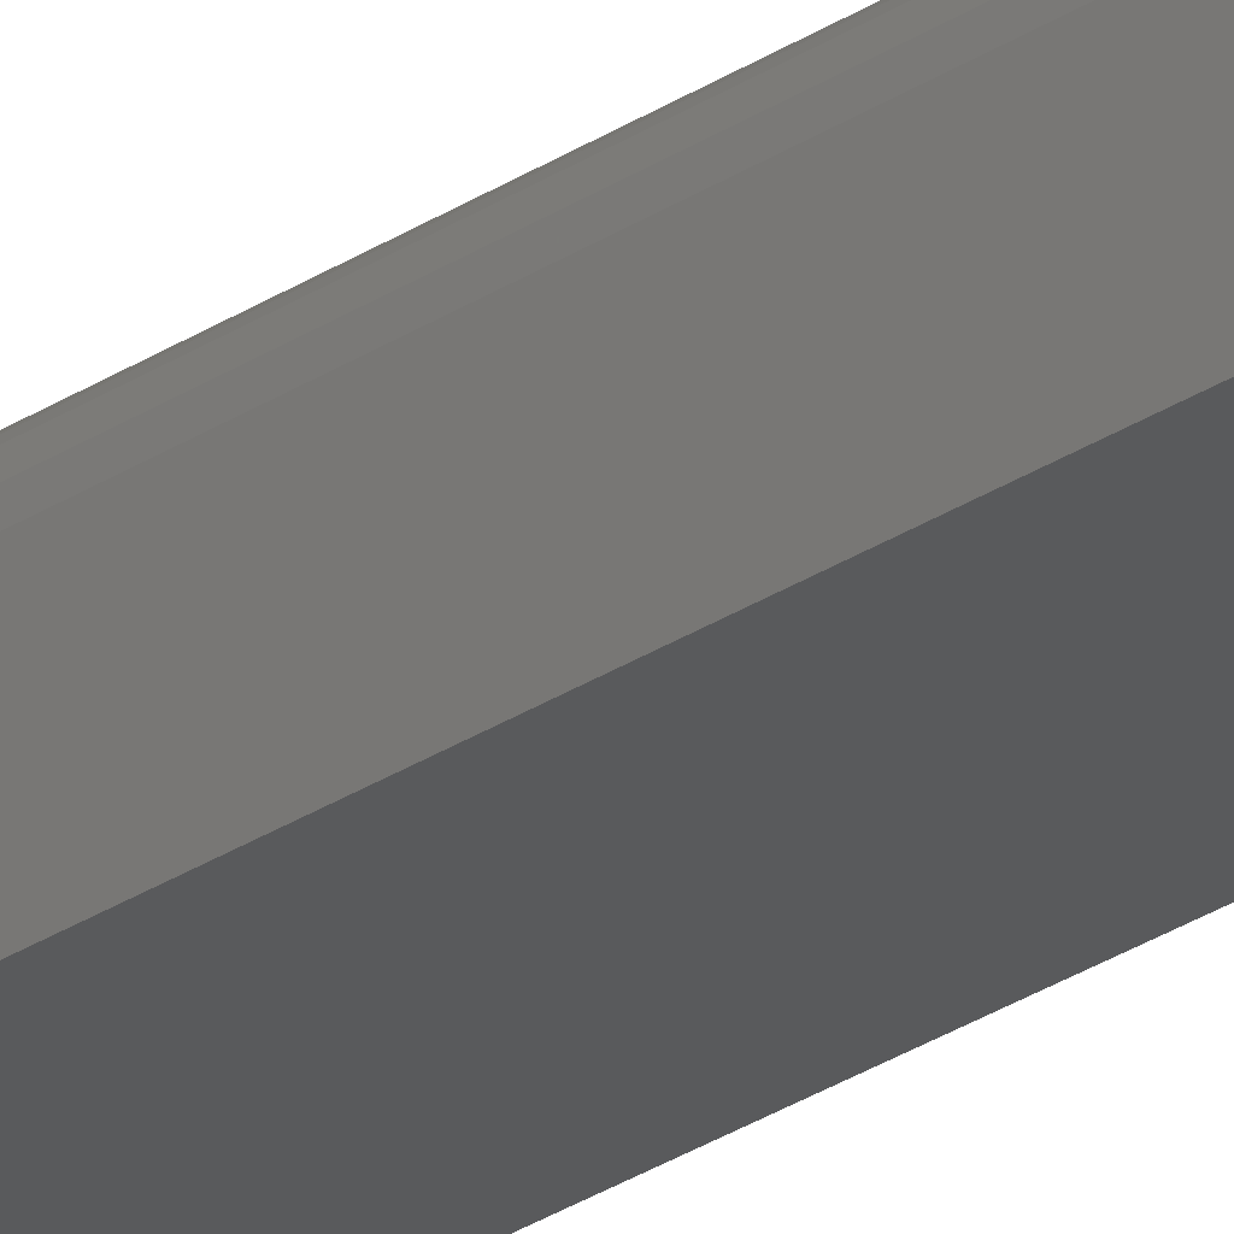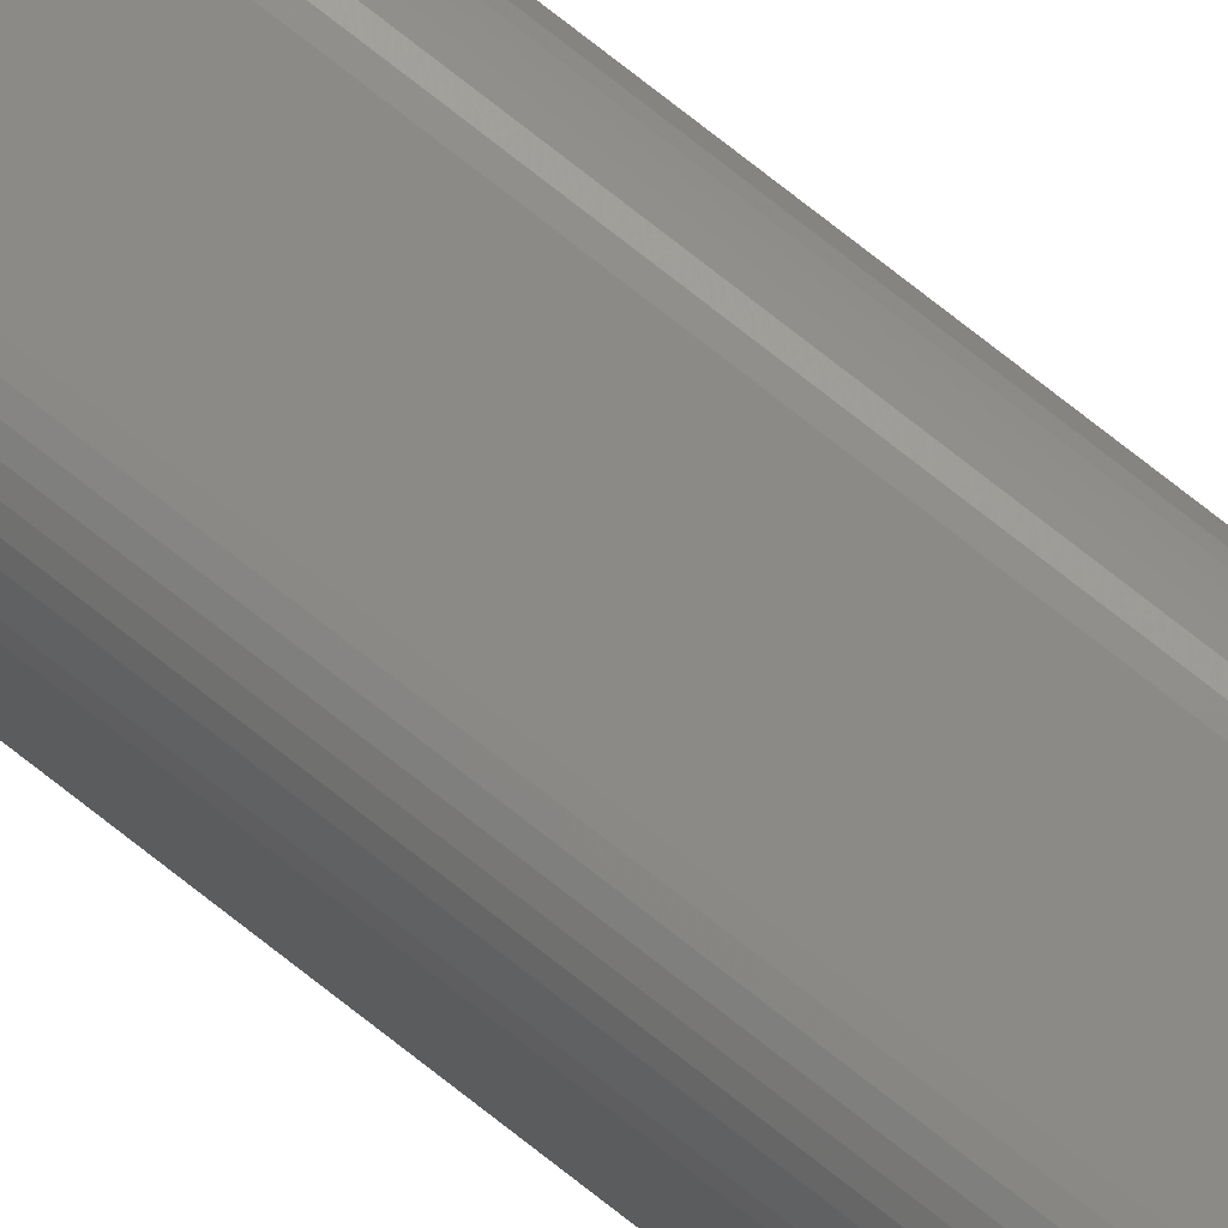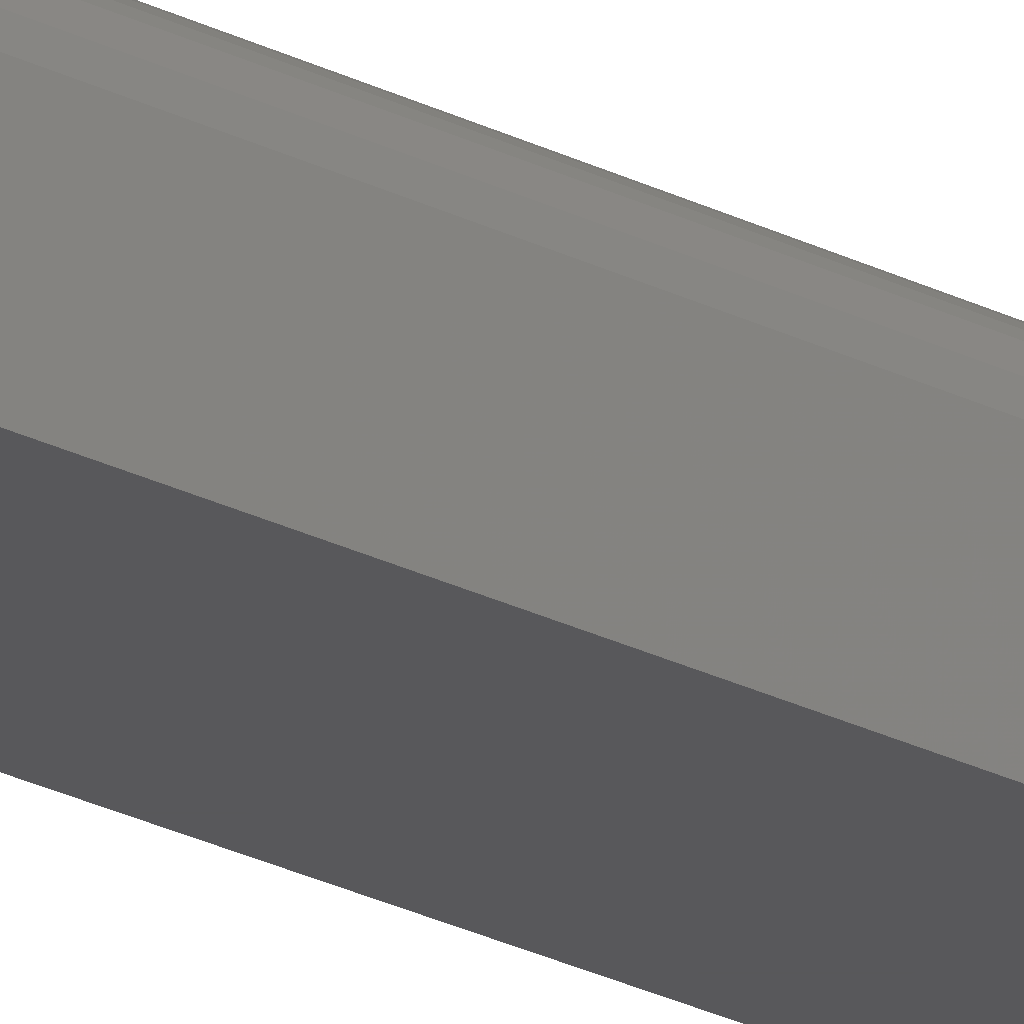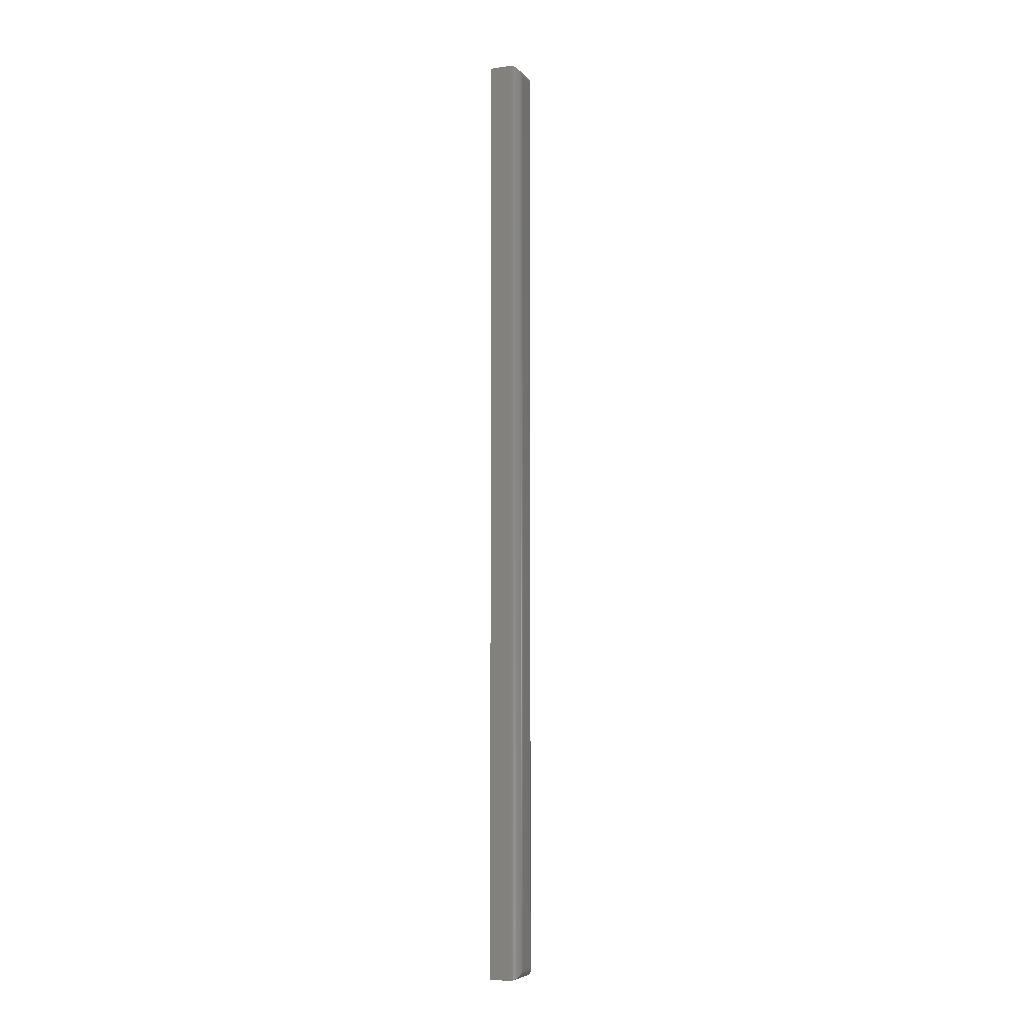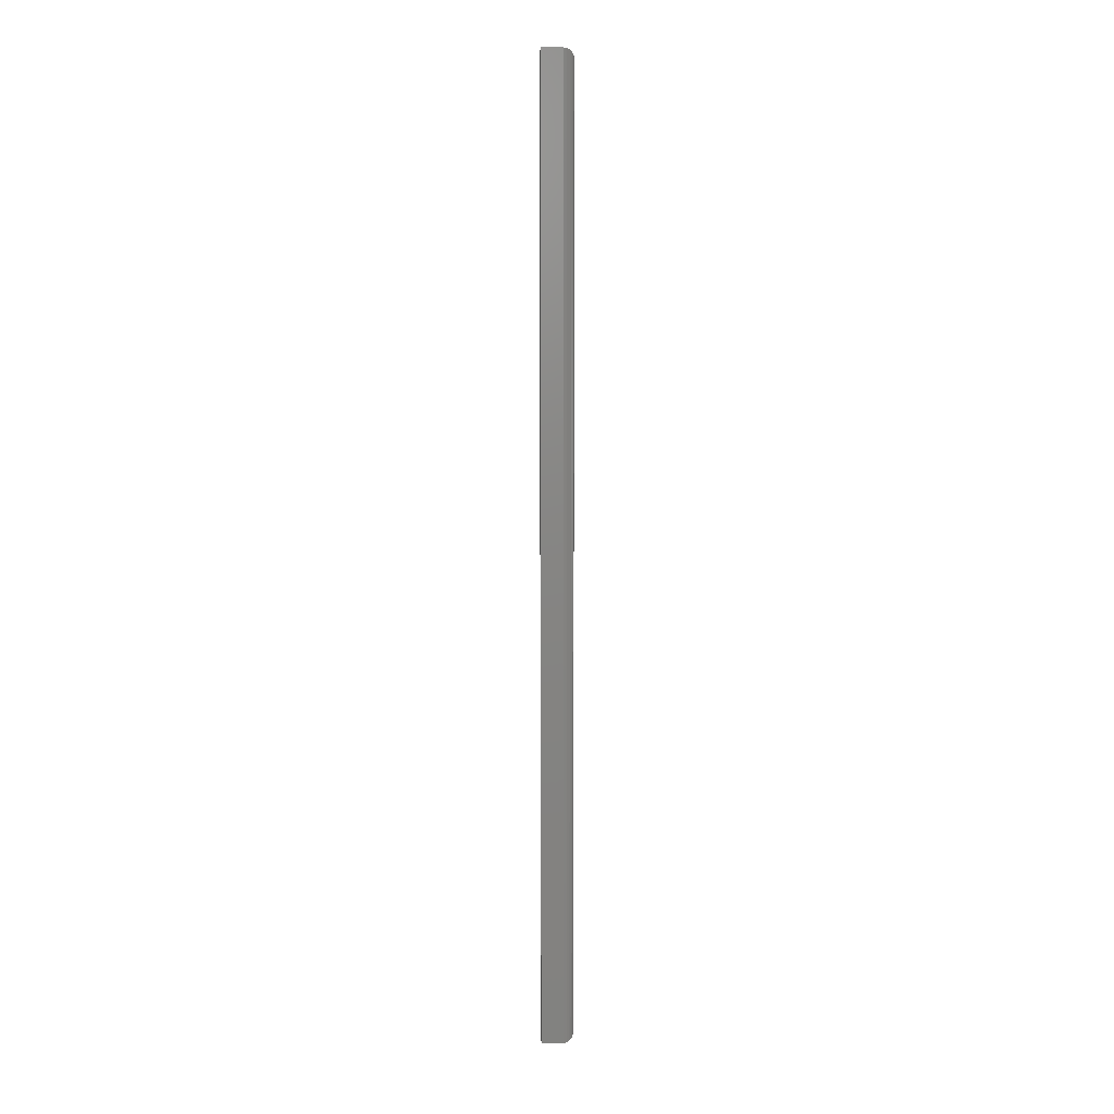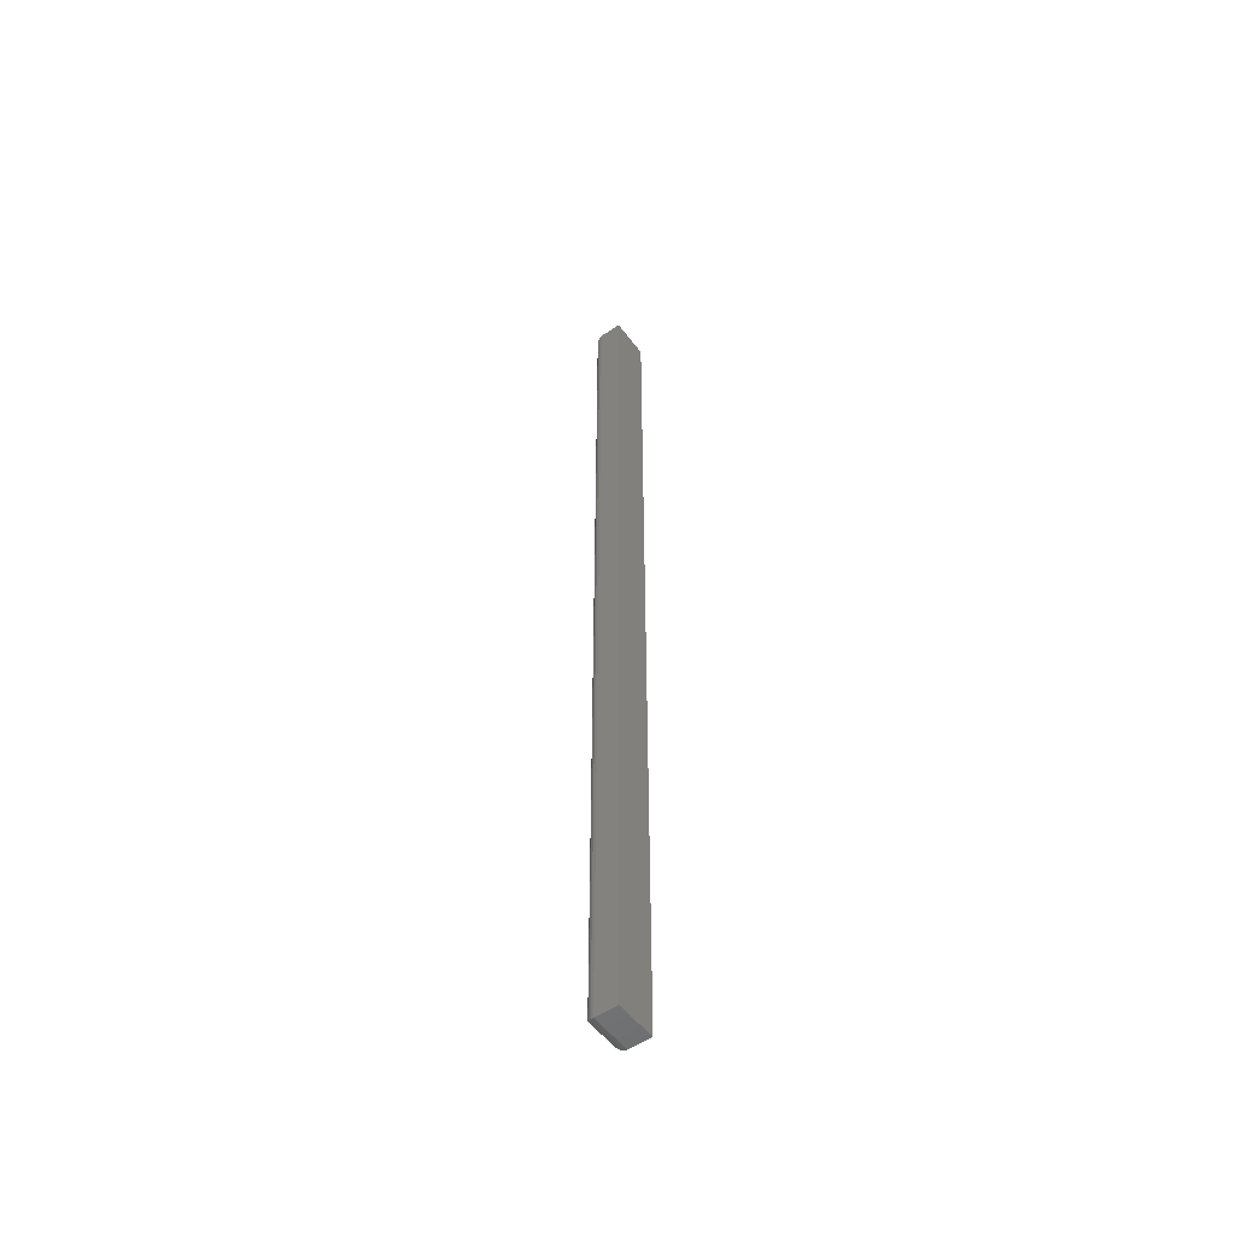
<metadata>
{"format":"stl","ext":"stl","renderer":"f3d","projection":"perspective","resolution":1024,"background":"white","views":[{"elev":-23.2,"azim":-39.7,"up":"+Y"},{"elev":77.2,"azim":128.0,"up":"+Y"},{"elev":-20.1,"azim":44.4,"up":"+Y"},{"elev":-6.6,"azim":112.0,"up":"+Z"},{"elev":6.2,"azim":88.5,"up":"+Z"},{"elev":-53.4,"azim":-54.0,"up":"+Z"}]}
</metadata>
<code>
# stl→obj: 40 verts, 76 faces
v -0.1953 0.07031 0.75
v -0.1641 0.07031 0.75
v -0.1953 0.0875 0.75
v -0.1641 0.0875 0.75
v -0.1953 0.07031 0
v -0.1953 0.0875 0
v -0.1641 0.07031 0
v -0.1641 0.0875 0
v -0.1719 0.09531 0.007812
v -0.1875 0.09531 0.007812
v -0.1719 0.09531 0.7422
v -0.1875 0.09531 0.7422
v -0.1887 0.09521 0.006567
v -0.1887 0.09521 0.7434
v -0.195 0.0897 0.0003152
v -0.1939 0.09197 0.7486
v -0.1939 0.09197 0.001405
v -0.1931 0.09294 0.7478
v -0.1931 0.09294 0.00221
v -0.1922 0.09377 0.7468
v -0.1922 0.09377 0.003156
v -0.1911 0.09444 0.7458
v -0.1911 0.09444 0.004218
v -0.1899 0.09492 0.7446
v -0.1899 0.09492 0.005364
v -0.195 0.0897 0.7497
v -0.1706 0.09521 0.7434
v -0.1694 0.09492 0.7446
v -0.1683 0.09444 0.7458
v -0.1672 0.09377 0.7468
v -0.1663 0.09294 0.7478
v -0.1655 0.09197 0.7486
v -0.1644 0.0897 0.7497
v -0.1706 0.09521 0.006571
v -0.1694 0.09492 0.005364
v -0.1683 0.09444 0.004218
v -0.1672 0.09377 0.003156
v -0.1663 0.09294 0.00221
v -0.1655 0.09197 0.001405
v -0.1644 0.0897 0.0003152
f 1 2 3
f 3 2 4
f 5 6 7
f 7 6 8
f 6 5 3
f 3 5 1
f 9 10 11
f 11 10 12
f 7 8 2
f 2 8 4
f 12 13 14
f 12 10 13
f 15 16 17
f 16 18 17
f 17 18 19
f 18 20 19
f 19 20 21
f 20 22 21
f 21 22 23
f 22 24 23
f 23 24 25
f 24 14 25
f 25 14 13
f 6 3 15
f 15 3 26
f 15 26 16
f 11 14 27
f 11 12 14
f 14 24 27
f 27 24 28
f 24 22 28
f 28 22 29
f 22 20 29
f 29 20 30
f 20 18 30
f 30 18 31
f 18 16 31
f 31 16 32
f 16 26 32
f 3 4 26
f 26 4 33
f 26 33 32
f 9 27 34
f 9 11 27
f 27 28 34
f 34 28 35
f 28 29 35
f 35 29 36
f 29 30 36
f 36 30 37
f 30 31 37
f 37 31 38
f 31 32 38
f 38 32 39
f 32 33 39
f 4 8 33
f 33 8 40
f 33 40 39
f 10 34 13
f 10 9 34
f 40 17 39
f 17 19 39
f 39 19 38
f 19 21 38
f 38 21 37
f 21 23 37
f 37 23 36
f 23 25 36
f 36 25 35
f 25 13 35
f 35 13 34
f 8 6 40
f 40 6 15
f 40 15 17
f 5 7 1
f 1 7 2

</code>
